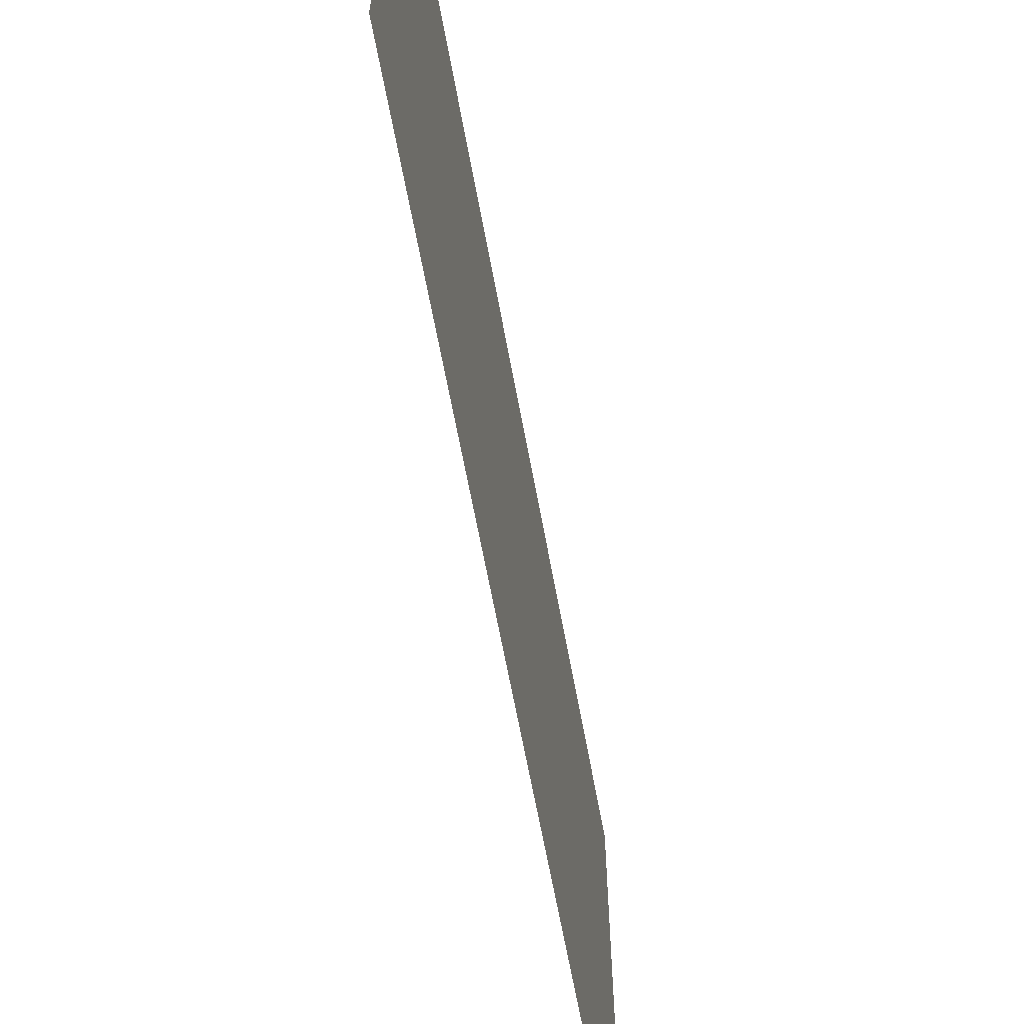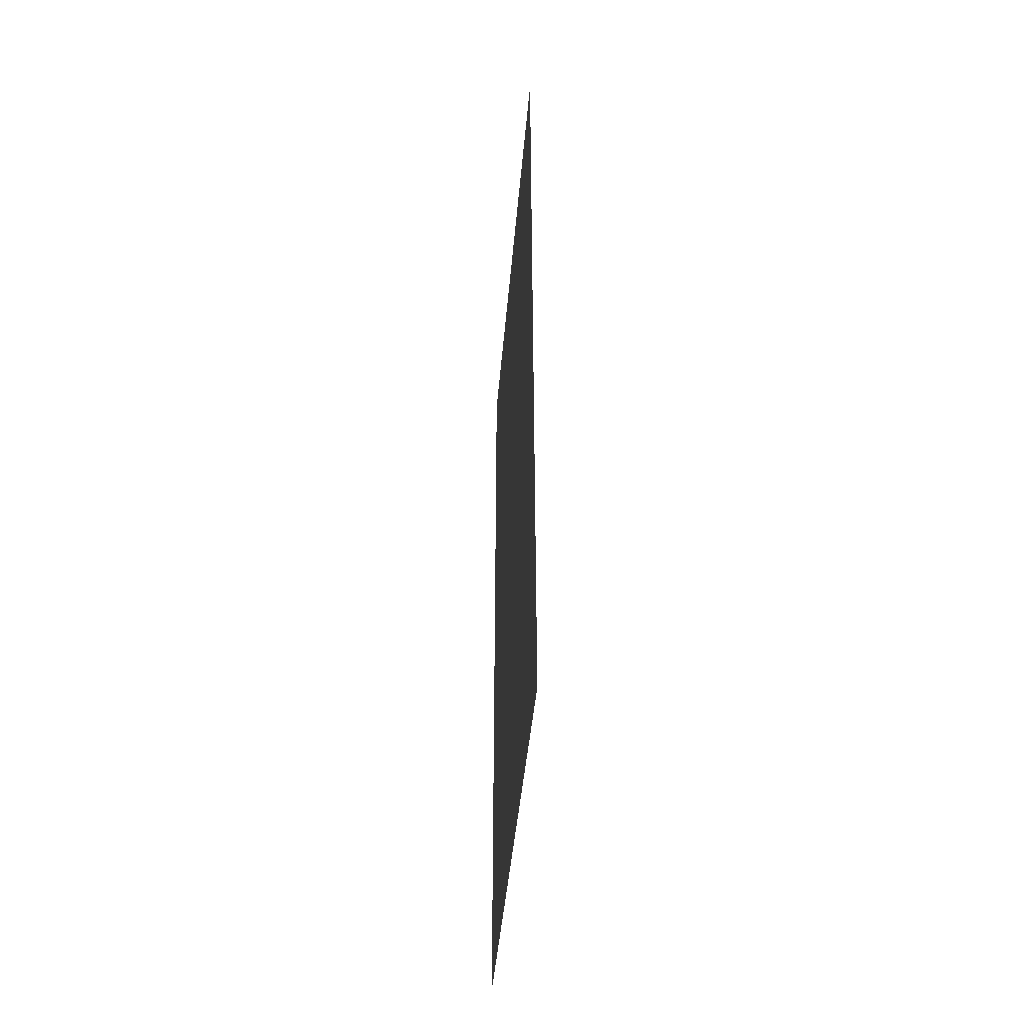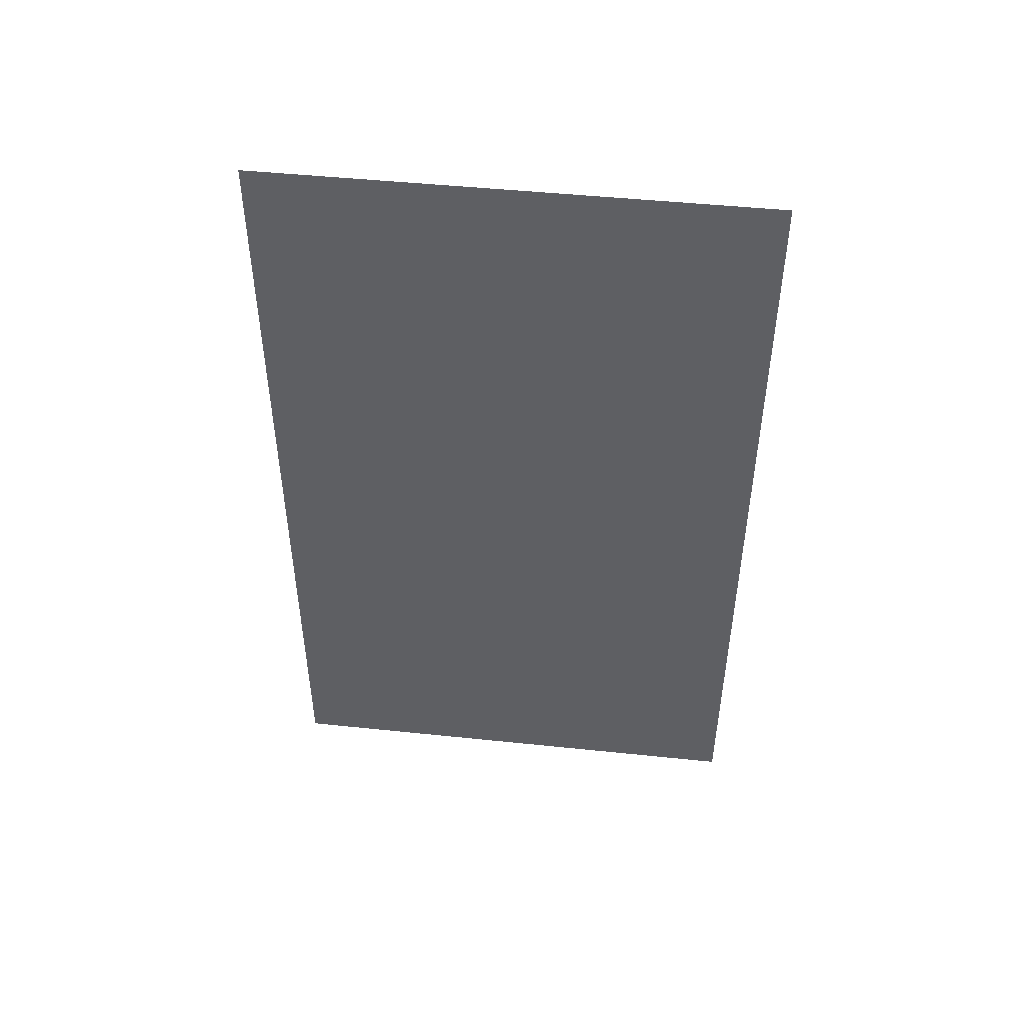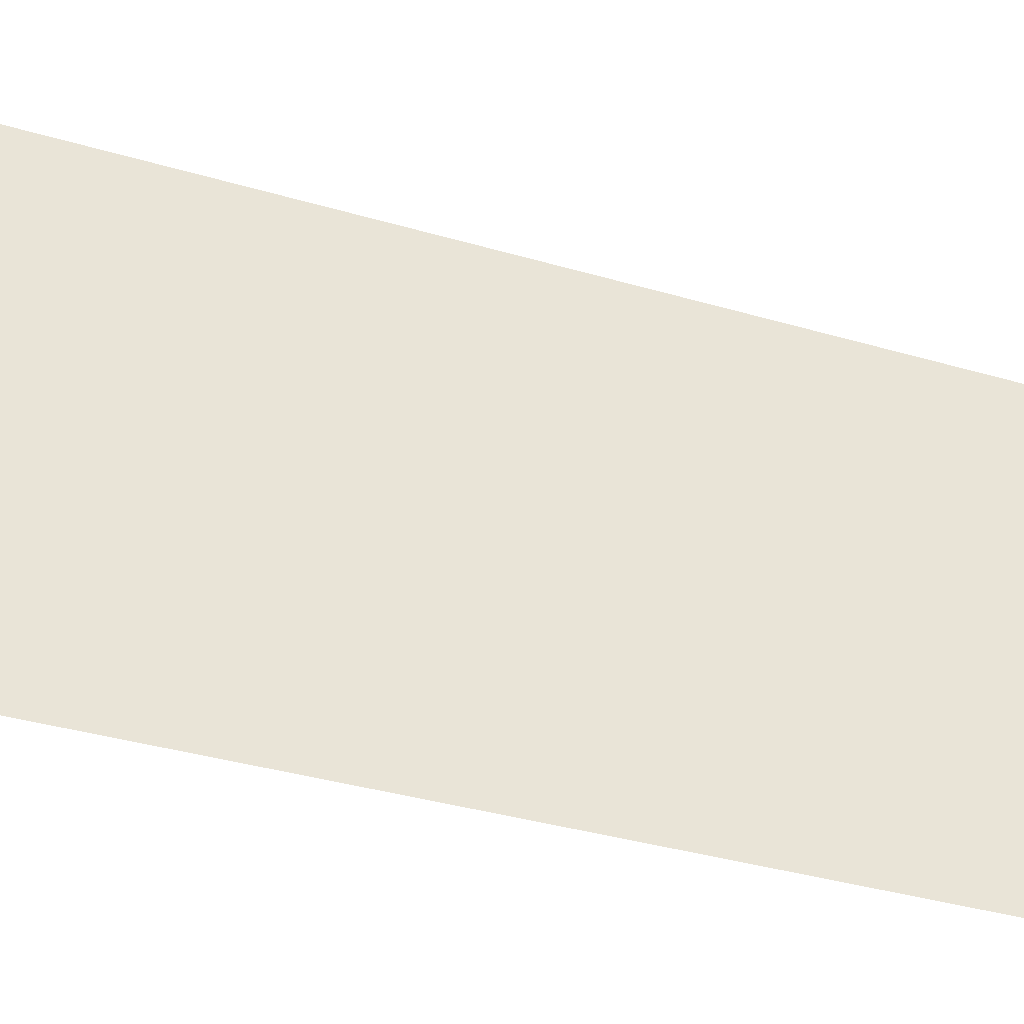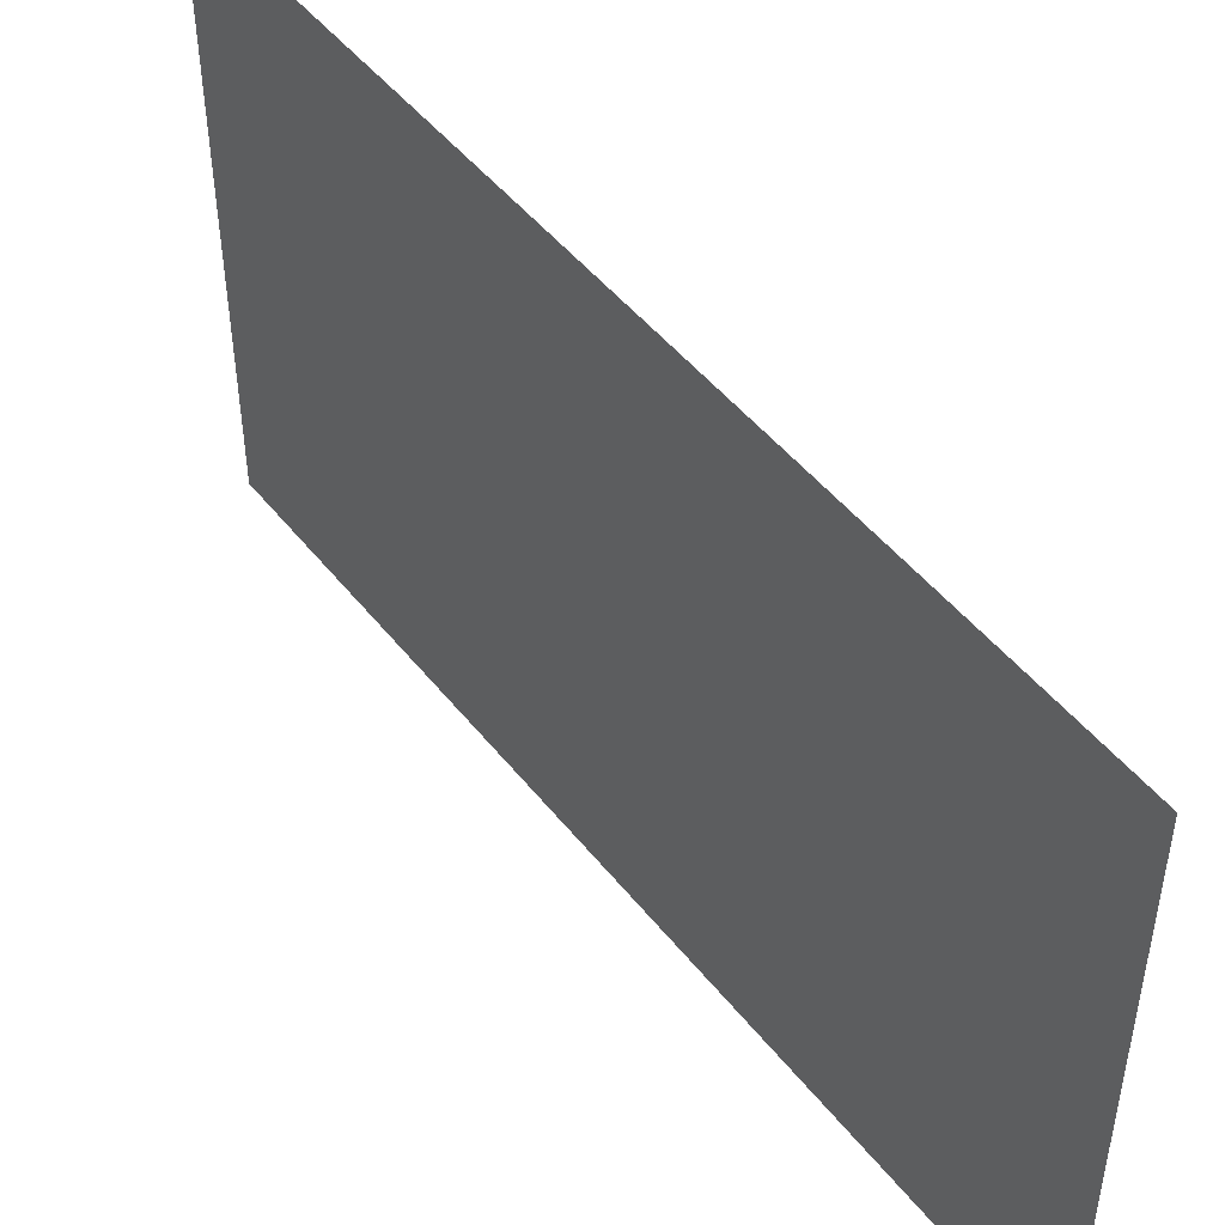
<metadata>
{"format":"obj","ext":"obj","renderer":"f3d","projection":"perspective","resolution":1024,"background":"white","views":[{"elev":-64.1,"azim":-169.6,"up":"+Y"},{"elev":-43.3,"azim":175.3,"up":"+Z"},{"elev":47.8,"azim":-83.3,"up":"+Z"},{"elev":-39.6,"azim":-109.7,"up":"+Y"},{"elev":48.1,"azim":143.6,"up":"+Y"}]}
</metadata>
<code>
o Plane
v -0 2.003 1.718
v 0 0.003271 1.718
v -0 2.003 -1.718
v 0 0.003271 -1.718
v -0 2.003 -1.145
v -0 2.003 -0.5726
v -0 2.003 0
v -0 2.003 0.5726
v -0 2.003 1.145
v -0 1.67 1.718
v -0 1.337 1.718
v 0 1.003 1.718
v 0 0.6699 1.718
v 0 0.3366 1.718
v 0 0.003271 1.145
v 0 0.003271 0.5726
v 0 0.003271 -0
v 0 0.003271 -0.5726
v 0 0.003271 -1.145
v 0 0.3366 -1.718
v 0 0.6699 -1.718
v -0 1.003 -1.718
v -0 1.337 -1.718
v -0 1.67 -1.718
v -0 1.67 1.145
v -0 1.67 0.5726
v -0 1.67 -0
v -0 1.67 -0.5726
v -0 1.67 -1.145
v -0 1.337 1.145
v -0 1.337 0.5726
v -0 1.337 -0
v -0 1.337 -0.5726
v -0 1.337 -1.145
v 0 1.003 1.145
v 0 1.003 0.5726
v -0 1.003 -0
v -0 1.003 -0.5726
v -0 1.003 -1.145
v 0 0.6699 1.145
v 0 0.6699 0.5726
v 0 0.6699 -0
v 0 0.6699 -0.5726
v 0 0.6699 -1.145
v 0 0.3366 1.145
v 0 0.3366 0.5726
v 0 0.3366 -0
v 0 0.3366 -0.5726
v 0 0.3366 -1.145
f 49 19 4 20
f 5 29 24 3
f 29 34 23 24
f 34 39 22 23
f 39 44 21 22
f 44 49 20 21
f 1 10 25 9
f 9 25 26 8
f 8 26 27 7
f 7 27 28 6
f 6 28 29 5
f 10 11 30 25
f 25 30 31 26
f 26 31 32 27
f 27 32 33 28
f 28 33 34 29
f 11 12 35 30
f 30 35 36 31
f 31 36 37 32
f 32 37 38 33
f 33 38 39 34
f 12 13 40 35
f 35 40 41 36
f 36 41 42 37
f 37 42 43 38
f 38 43 44 39
f 13 14 45 40
f 40 45 46 41
f 41 46 47 42
f 42 47 48 43
f 43 48 49 44
f 14 2 15 45
f 45 15 16 46
f 46 16 17 47
f 47 17 18 48
f 48 18 19 49

</code>
